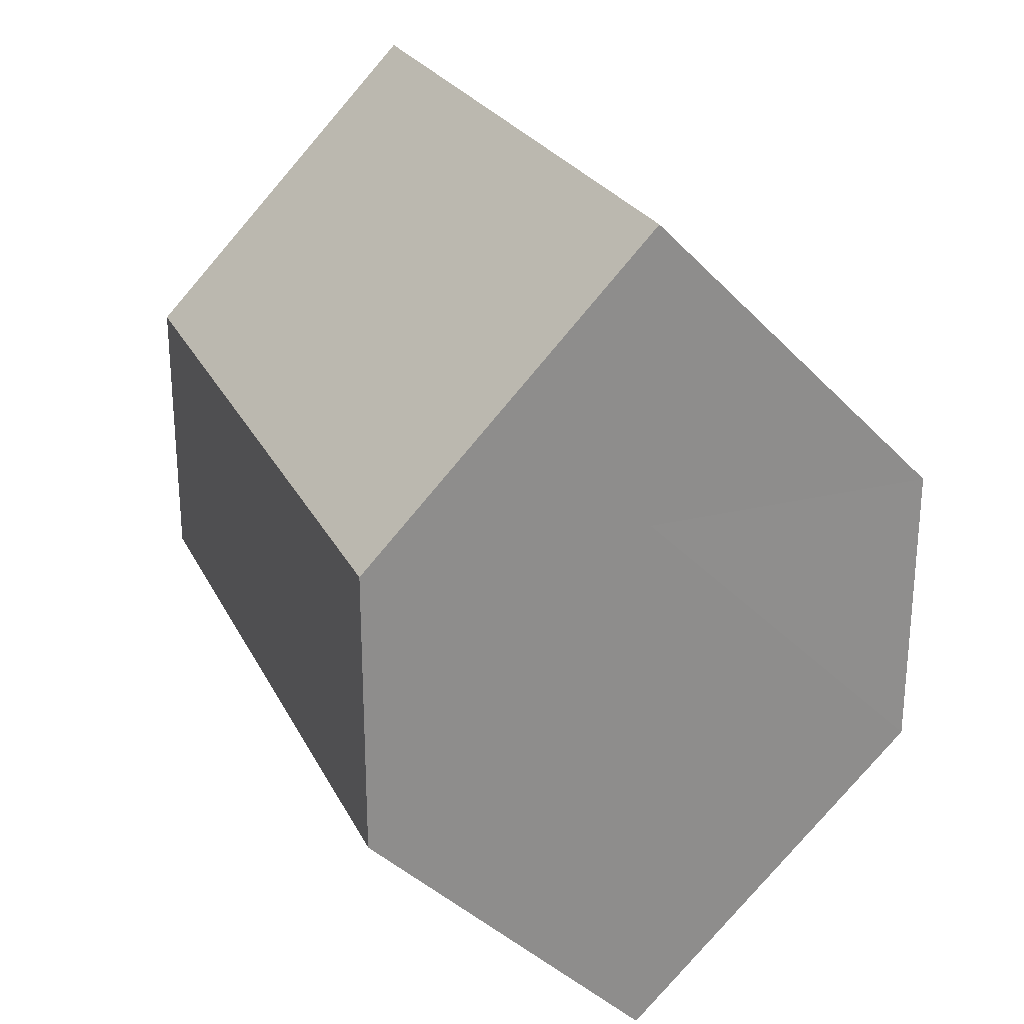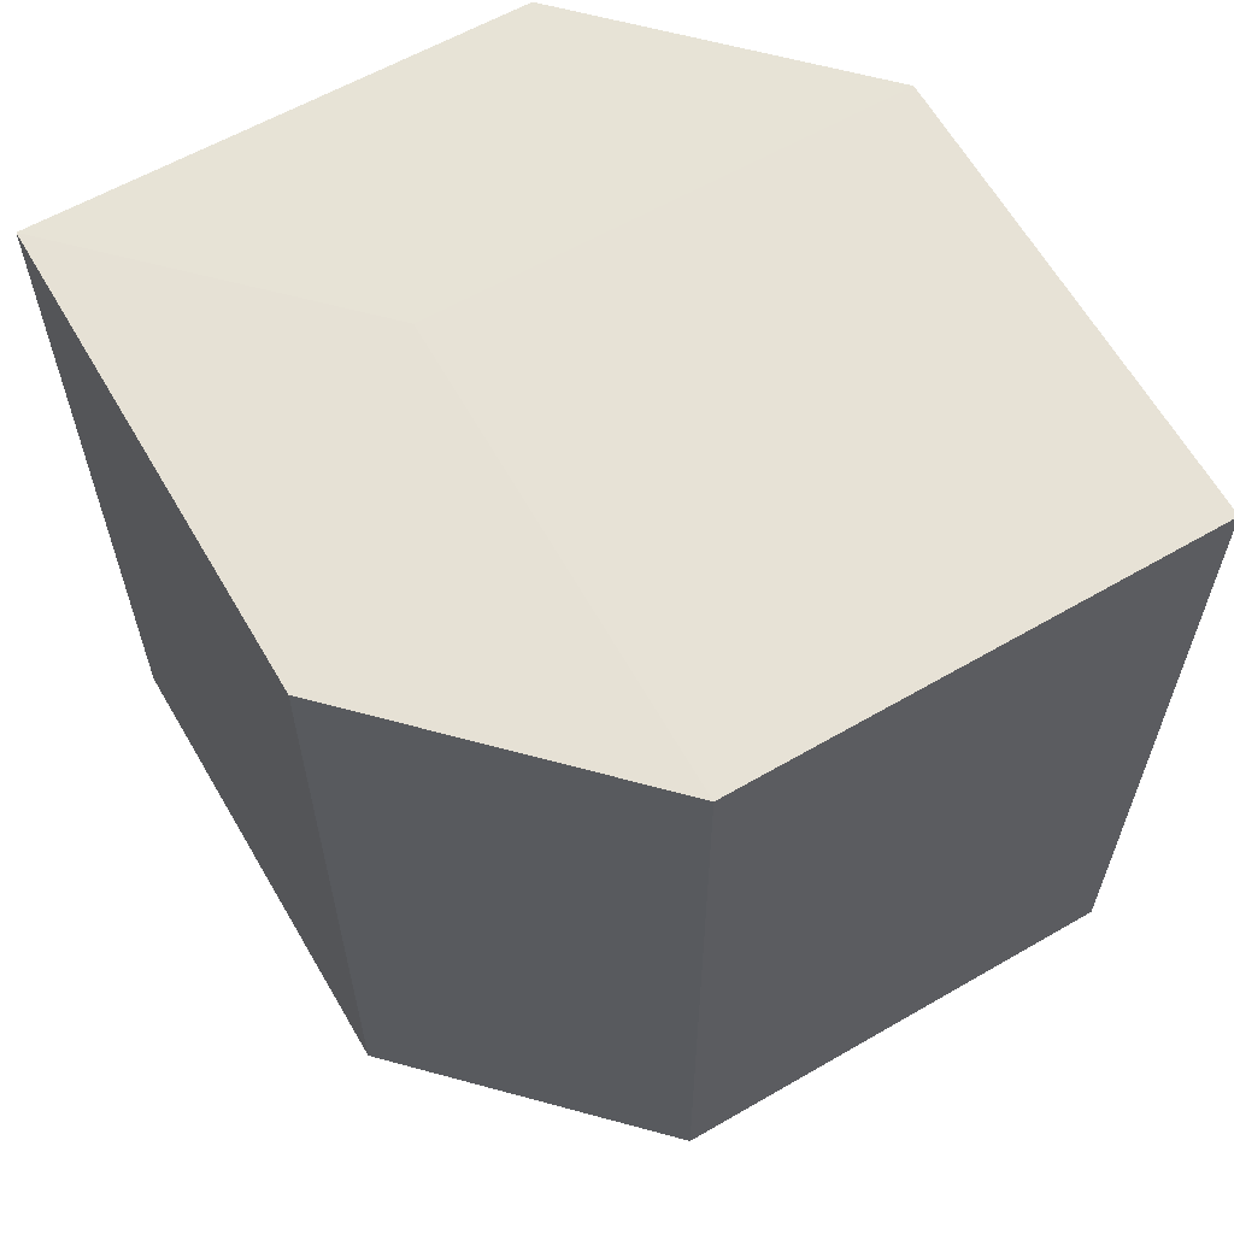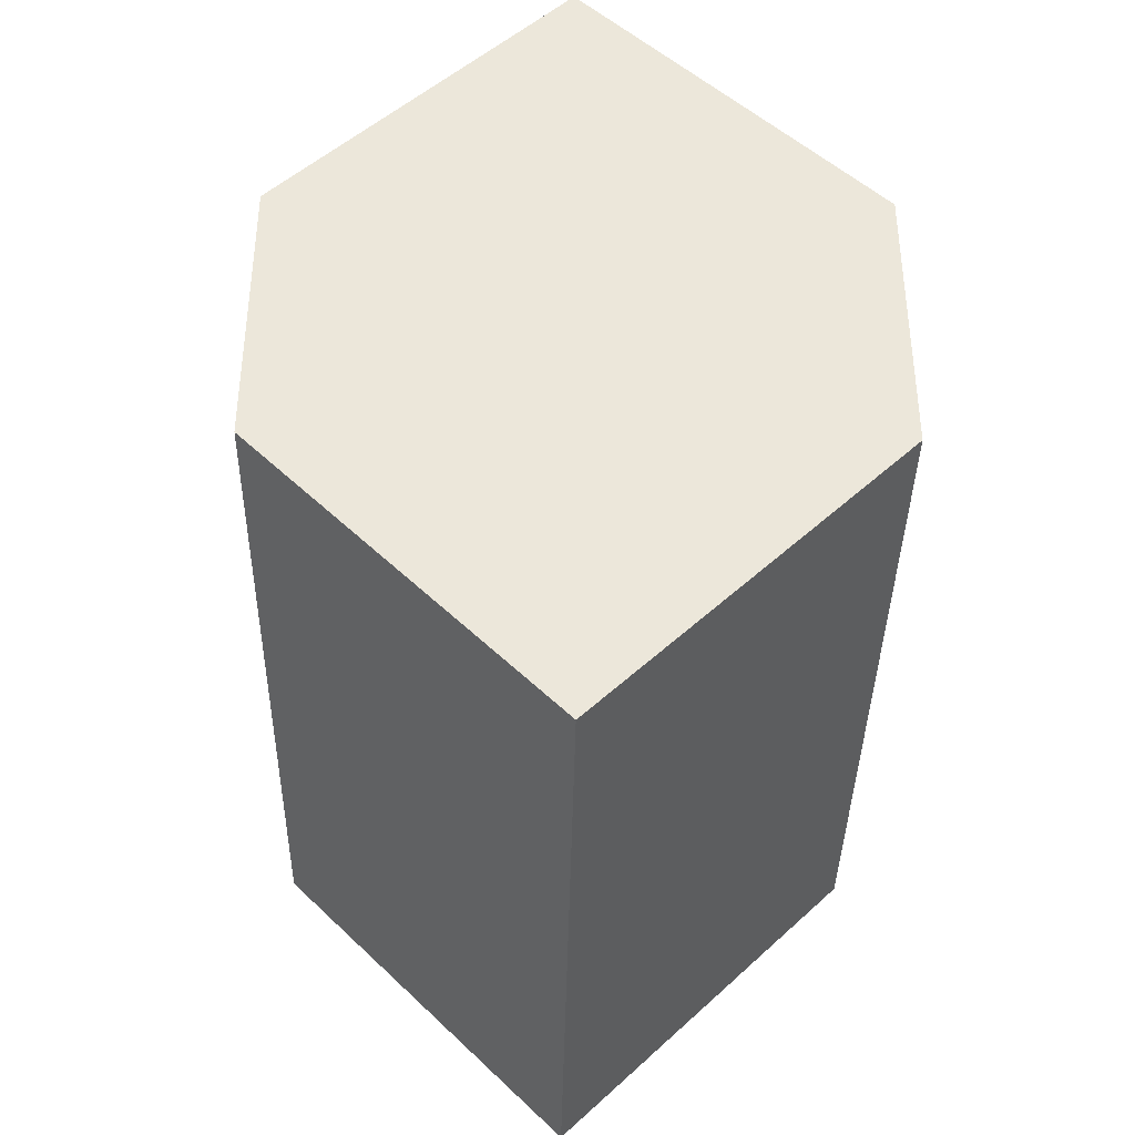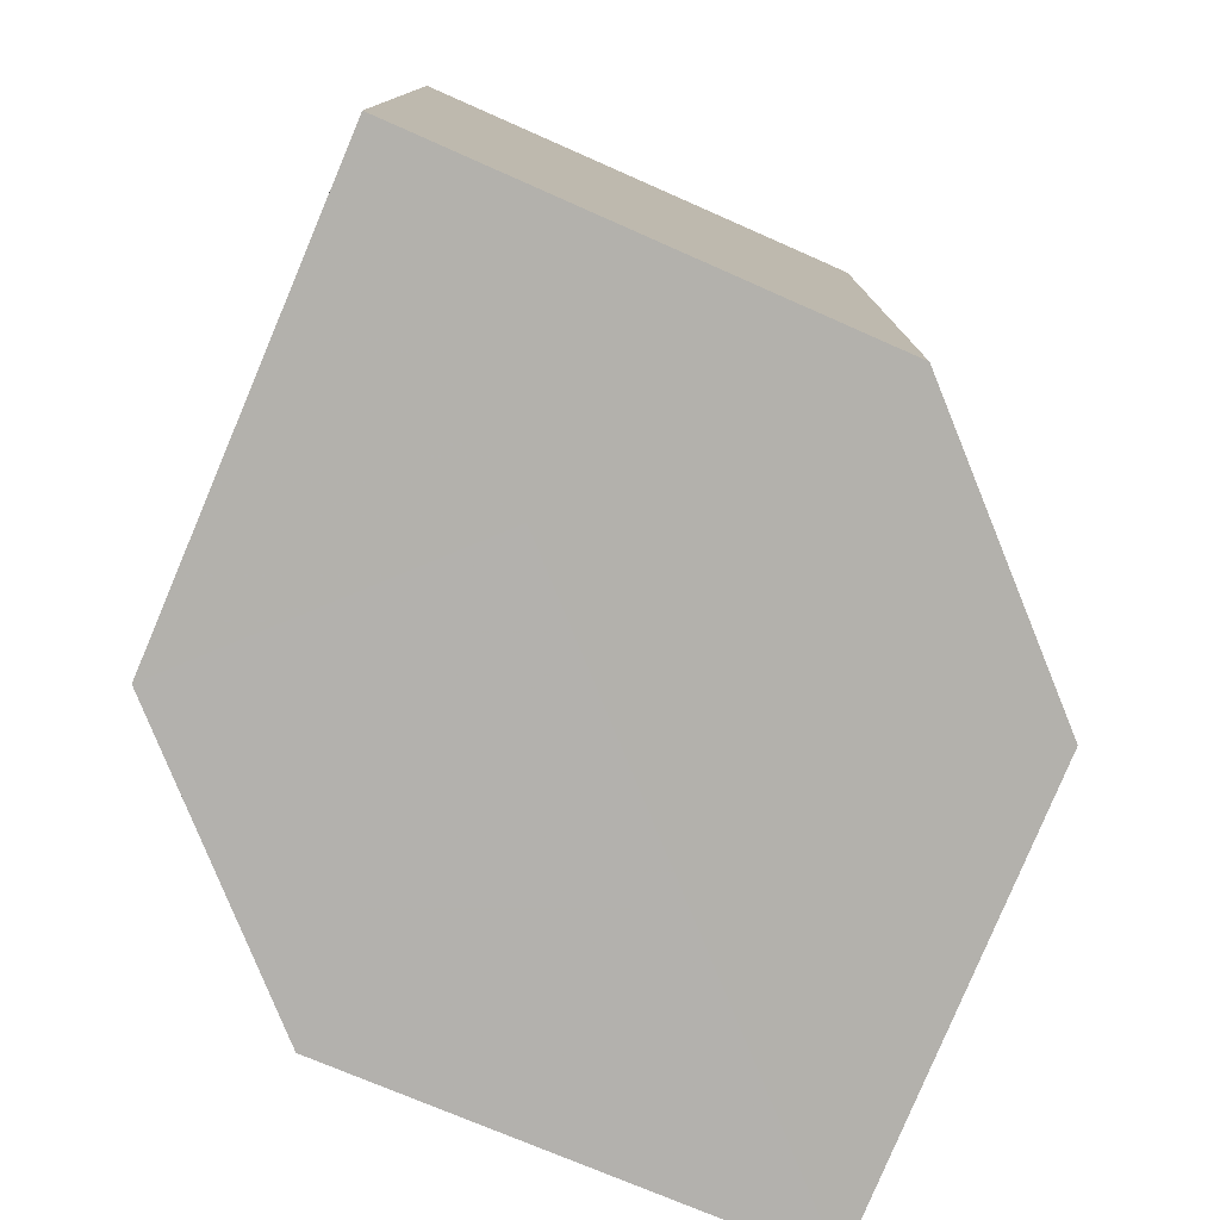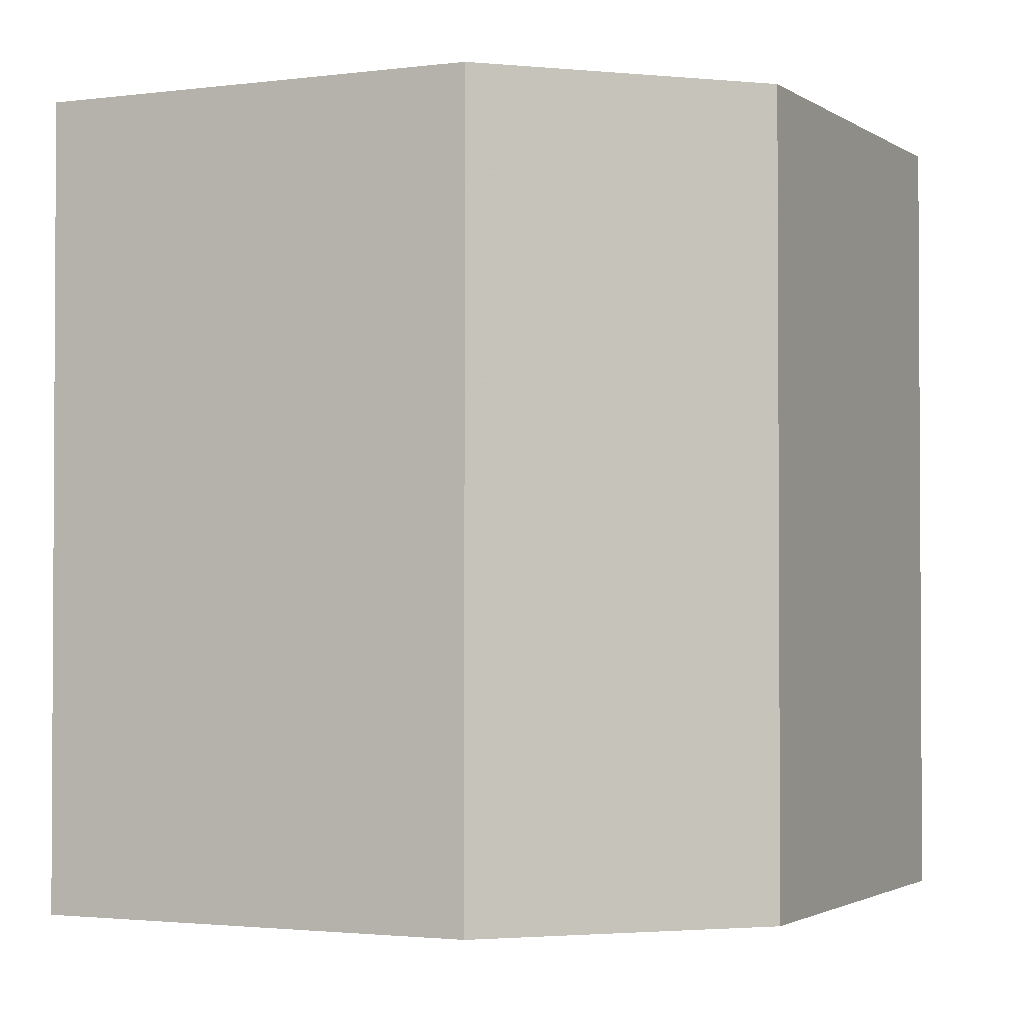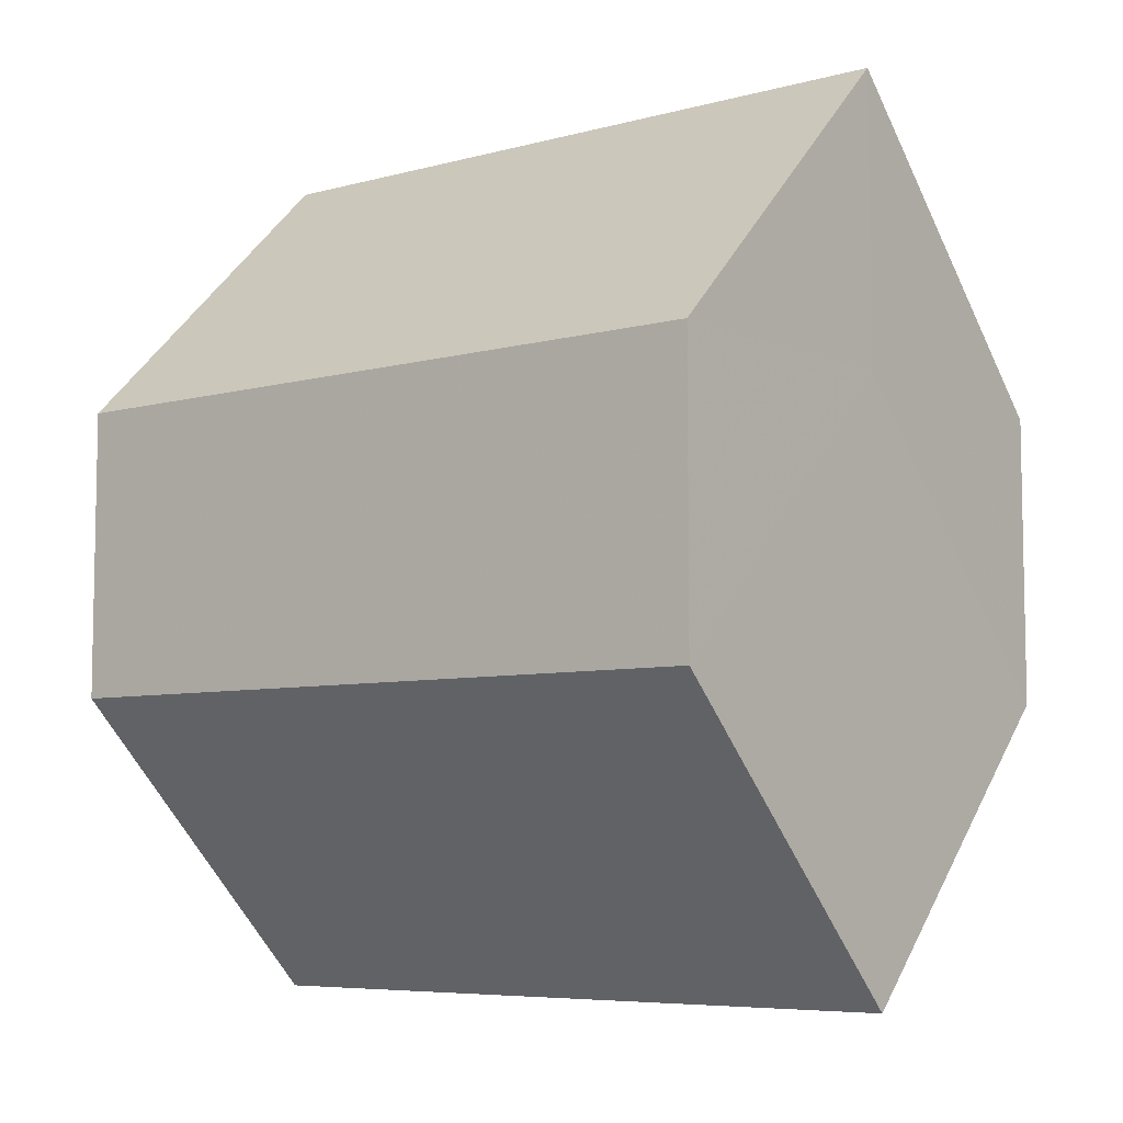
<metadata>
{"format":"obj","ext":"obj","renderer":"f3d","projection":"perspective","resolution":1024,"background":"white","views":[{"elev":25.3,"azim":-21.4,"up":"+Y"},{"elev":63.4,"azim":-74.7,"up":"+Z"},{"elev":-38.4,"azim":179.0,"up":"+Y"},{"elev":-79.1,"azim":-157.9,"up":"+Z"},{"elev":-2.0,"azim":70.9,"up":"+Z"},{"elev":-6.9,"azim":128.1,"up":"+Y"}]}
</metadata>
<code>
o 11012
v 2222 1869 14.51
v 2222 1869 14.51
v 2222 1869 14.53
v 2222 1869 14.51
v 2222 1869 14.53
v 2222 1869 14.51
v 2222 1869 14.53
v 2222 1869 14.51
v 2222 1869 14.53
v 2222 1869 14.51
v 2222 1869 14.53
v 2222 1869 14.51
v 2222 1869 14.53
v 2222 1869 14.51
v 2222 1869 14.51
v 2222 1869 14.51
v 2222 1869 14.51
v 2222 1869 14.51
v 2222 1869 14.51
v 2222 1869 14.53
v 2222 1869 14.53
v 2222 1869 14.53
v 2222 1869 14.51
v 2222 1869 14.53
v 2222 1869 14.51
v 2222 1869 14.51
v 2222 1869 14.51
v 2222 1869 14.51
v 2222 1869 14.53
v 2222 1869 14.51
v 2222 1869 14.53
v 2222 1869 14.53
v 2222 1869 14.53
v 2222 1869 14.53
v 2222 1869 14.53
v 2222 1869 14.53
v 2222 1869 14.53
v 2222 1869 14.53
f 1 2 3
f 2 4 5
f 4 6 7
f 3 8 9
f 9 10 11
f 11 12 13
f 14 15 12
f 14 16 15
f 14 12 17
f 14 17 18
f 14 19 16
f 14 18 19
f 20 19 21
f 22 23 20
f 24 25 22
f 26 27 24
f 27 28 29
f 28 30 31
f 32 33 34
f 32 35 33
f 32 34 36
f 32 37 35
f 32 36 38
f 32 38 37

</code>
